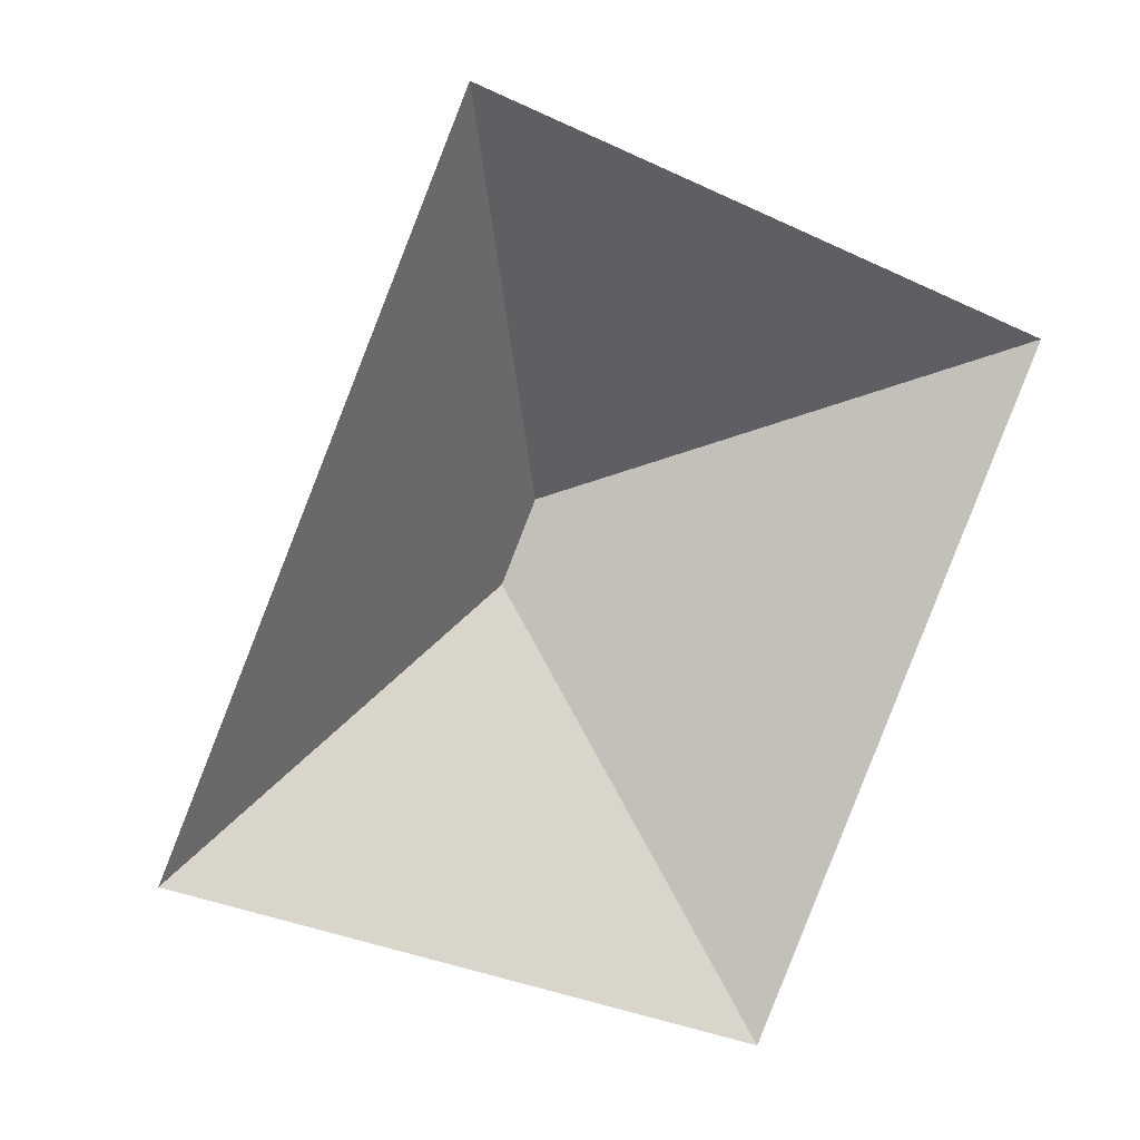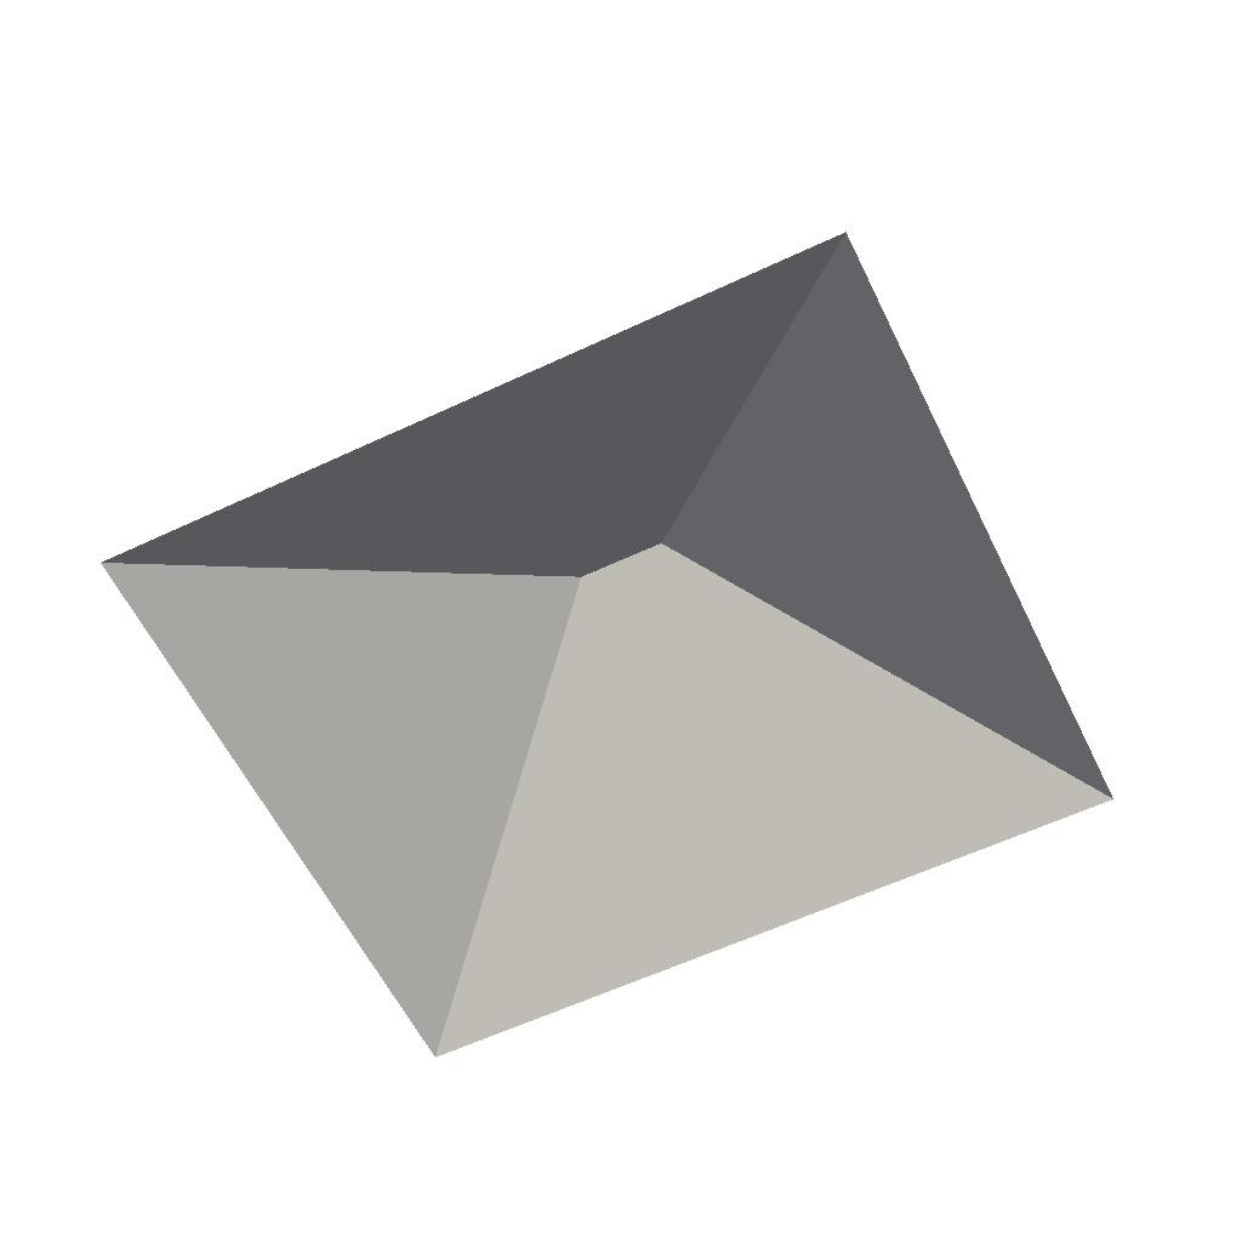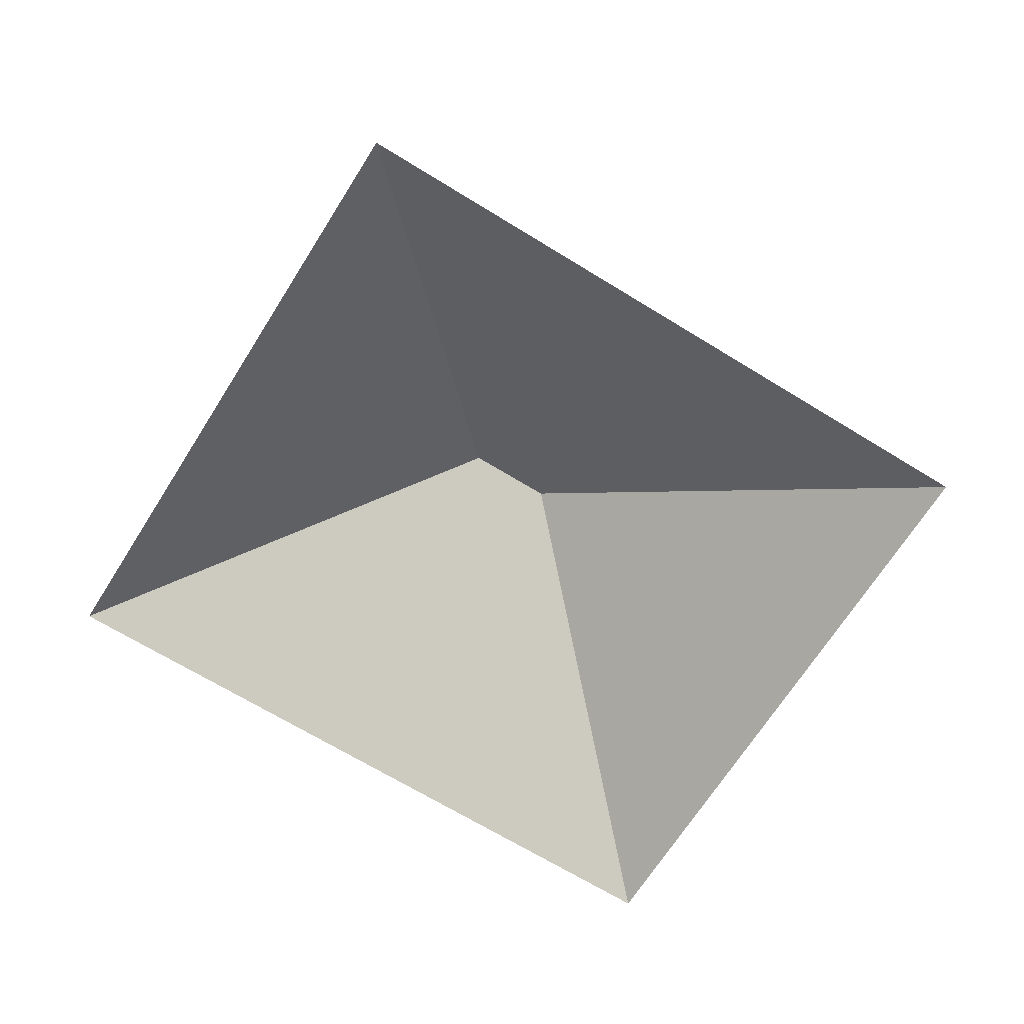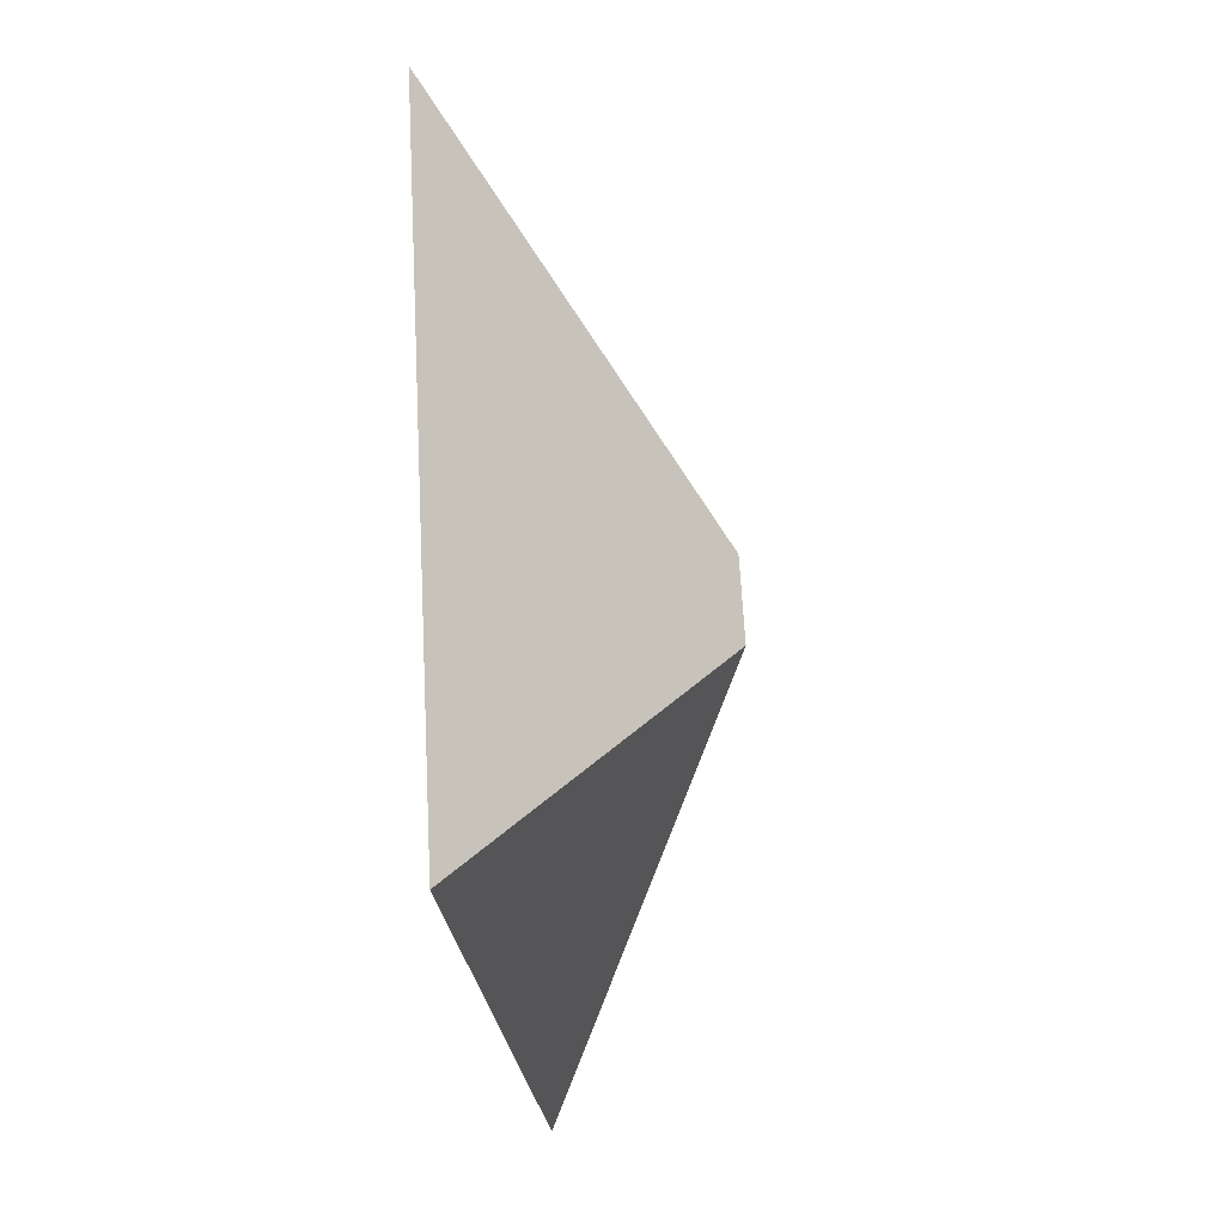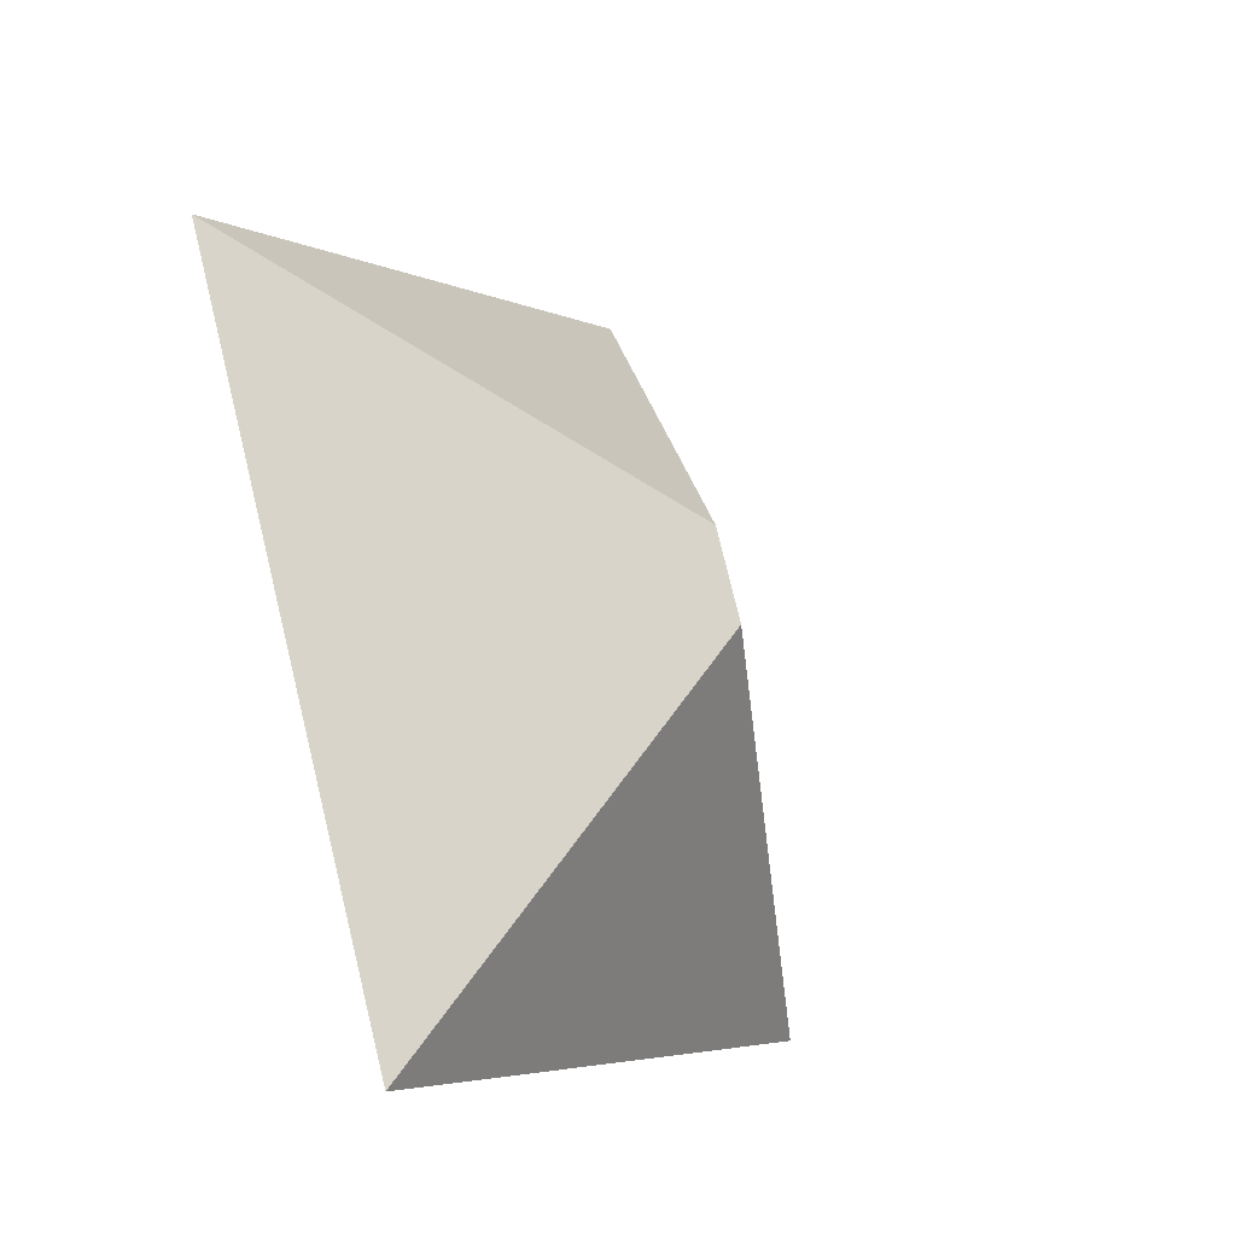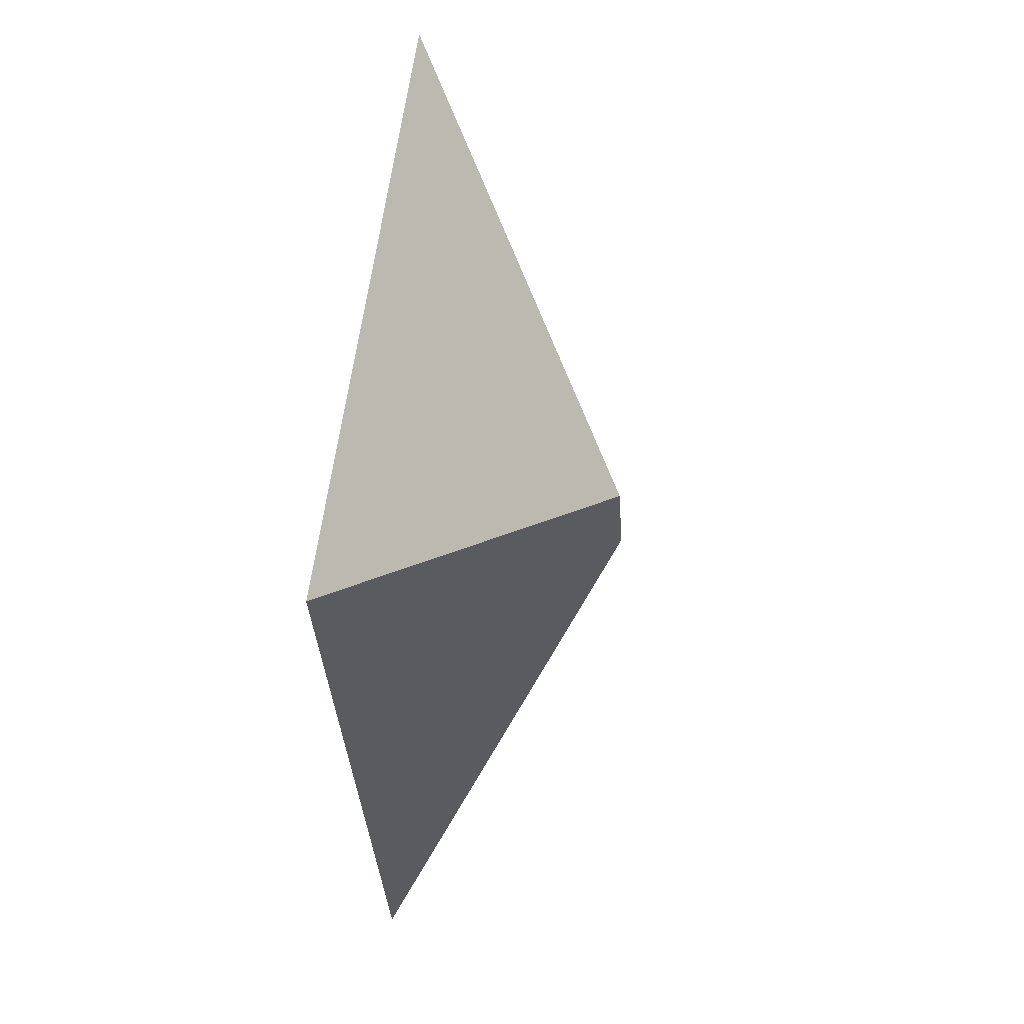
<metadata>
{"format":"obj","ext":"obj","renderer":"f3d","projection":"perspective","resolution":1024,"background":"white","views":[{"elev":14.3,"azim":-25.3,"up":"+Z"},{"elev":-59.0,"azim":-40.3,"up":"+Y"},{"elev":-66.5,"azim":81.9,"up":"+Y"},{"elev":-49.8,"azim":97.4,"up":"+Z"},{"elev":-32.7,"azim":125.5,"up":"+Z"},{"elev":35.3,"azim":98.2,"up":"+Z"}]}
</metadata>
<code>
o CG10_500_038057_0024_roof
v 286.7 75 -93.68
v 195.8 75 -299.5
v 144.7 145 -168.5
v 155.8 145 -143.4
v 105.7 75 -13.78
v 14.87 75 -219.6
v 286.7 0 -93.68
v 195.8 0 -299.5
v 14.87 0 -219.6
v 105.7 0 -13.78
f 5 4 1
f 5 6 3 4
f 6 2 3
f 2 1 4 3

</code>
